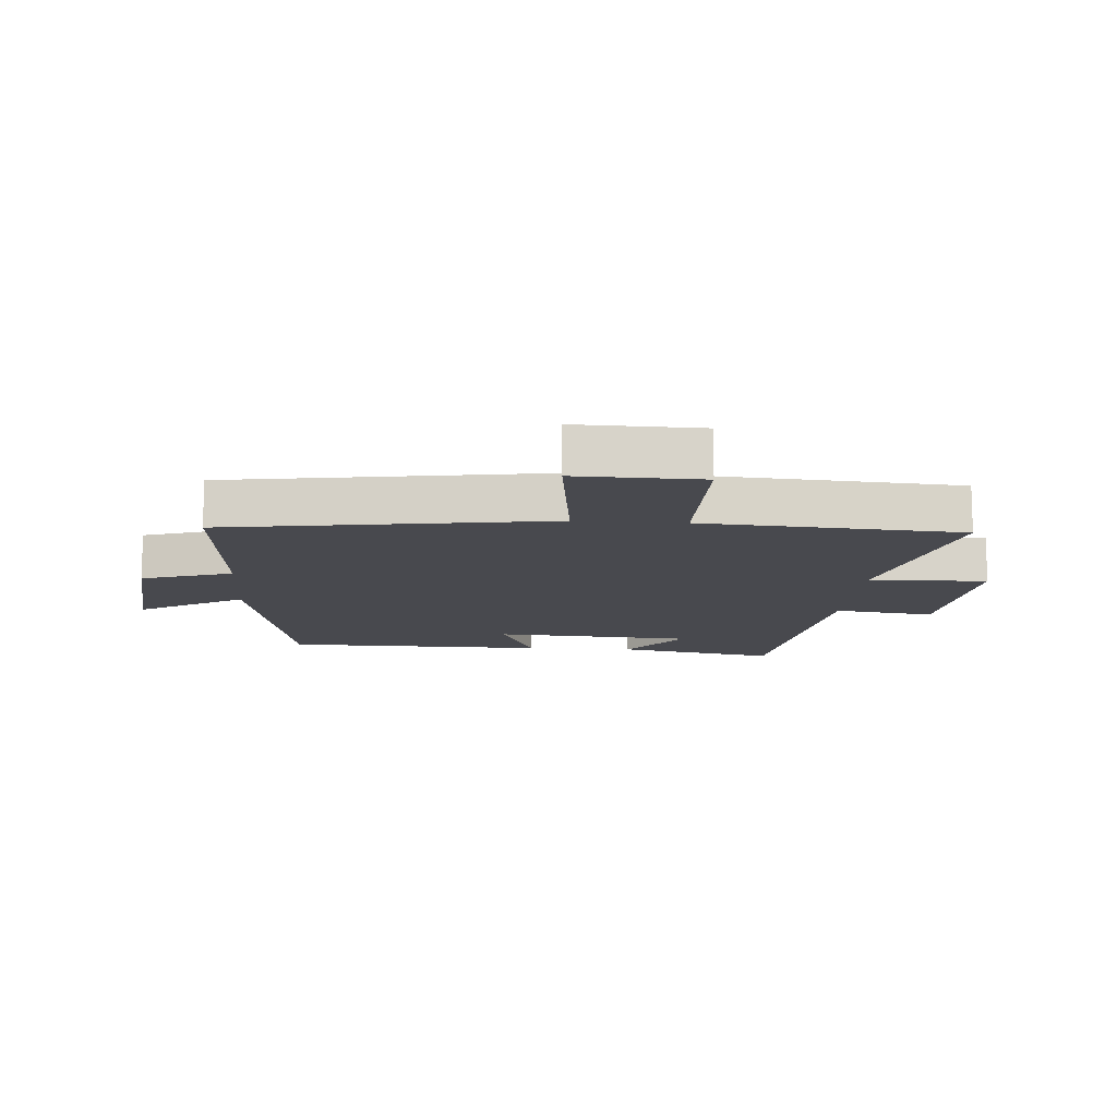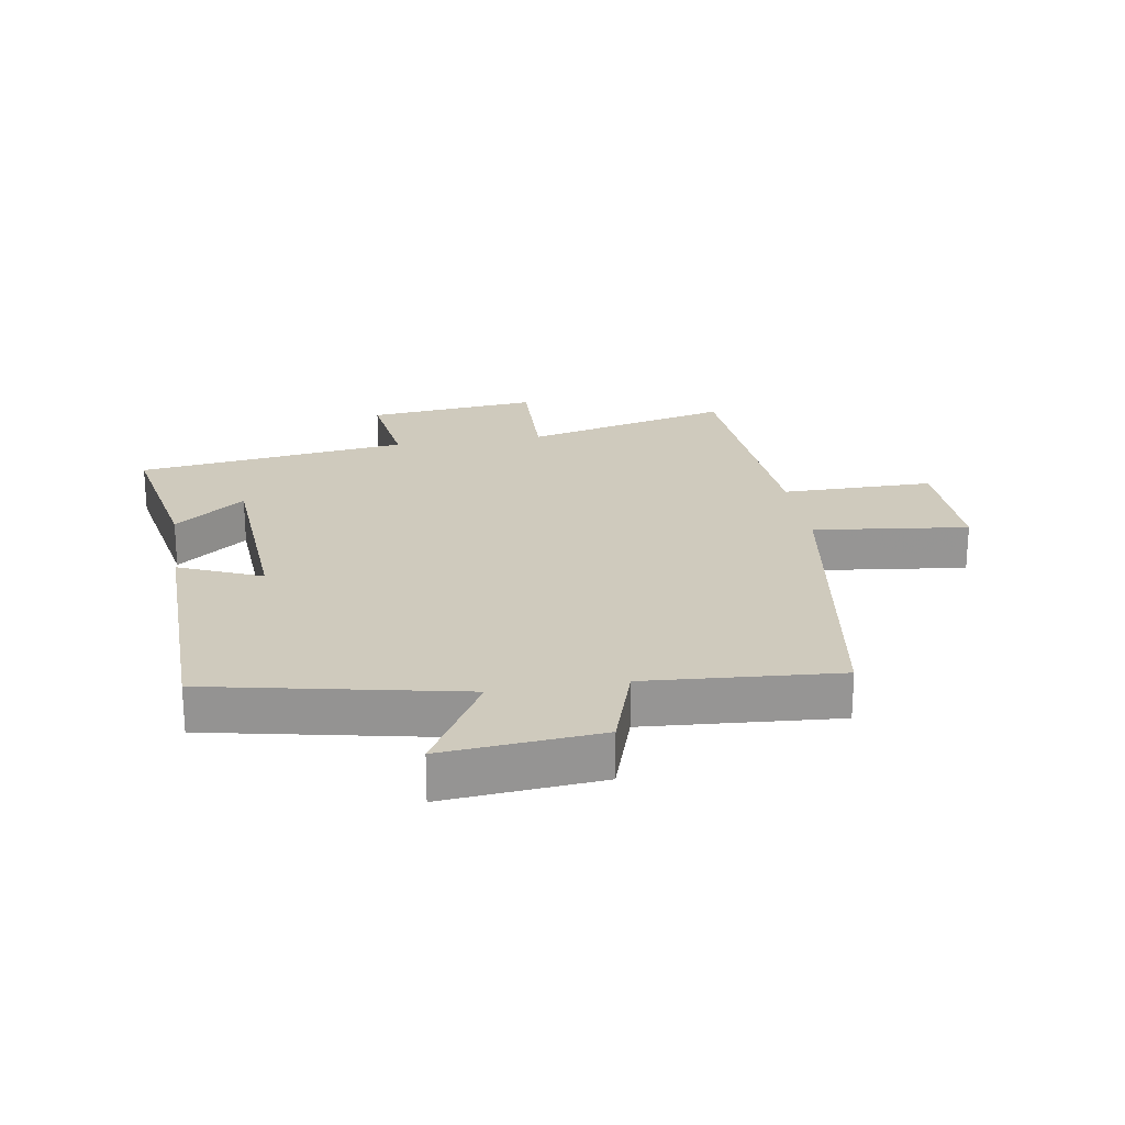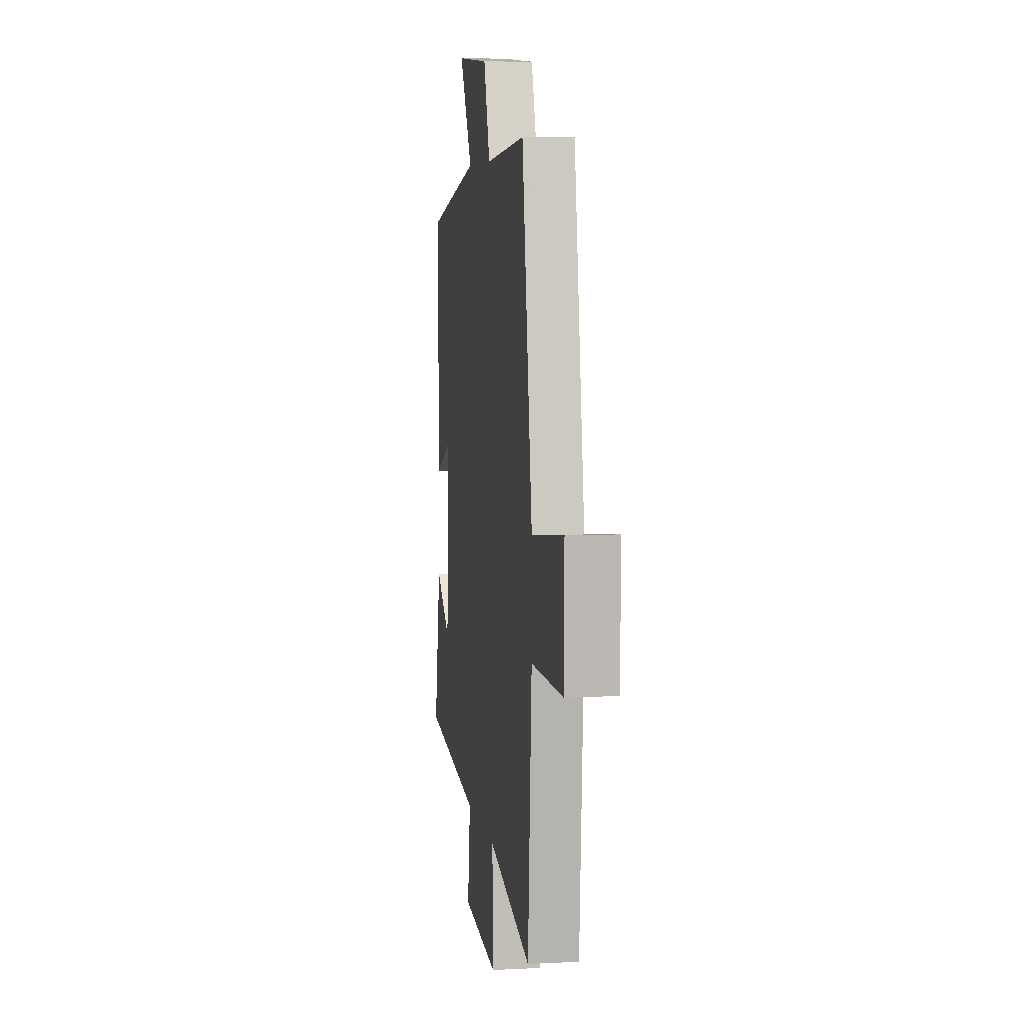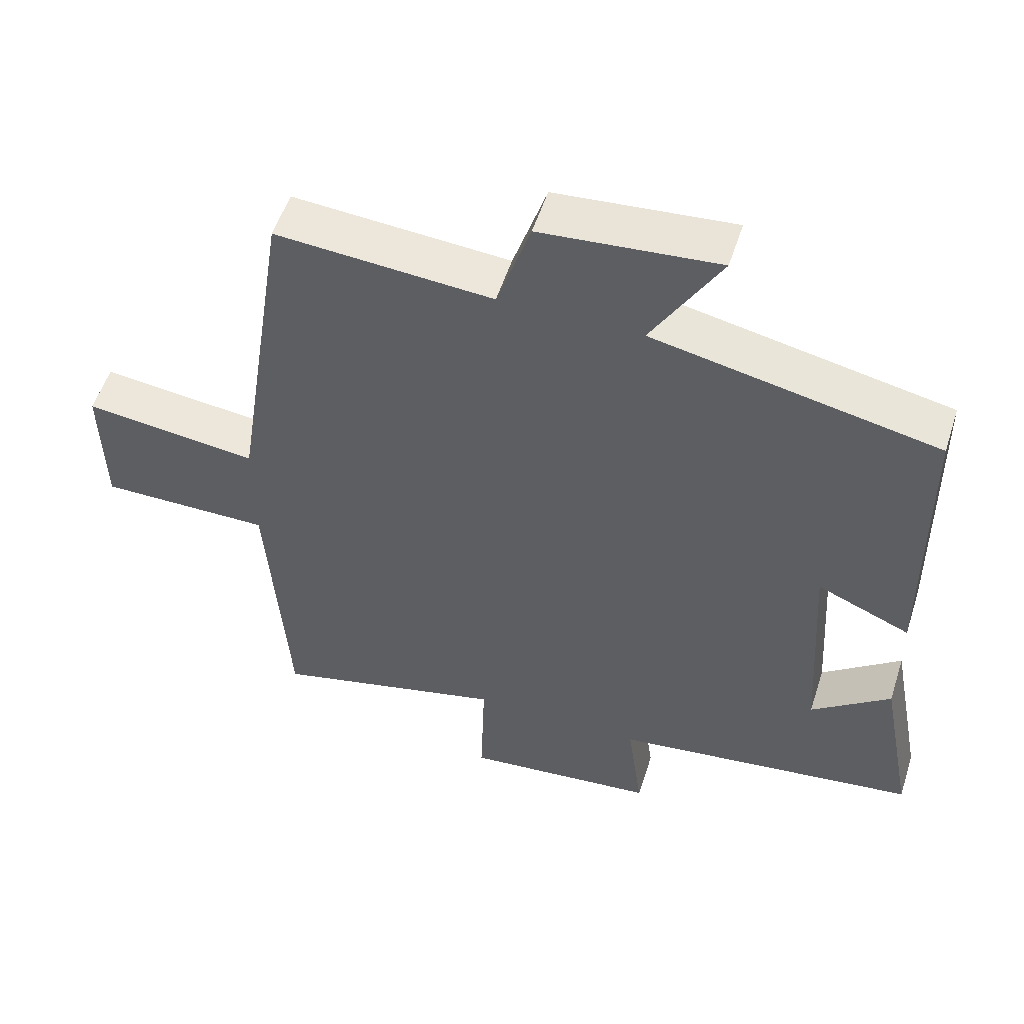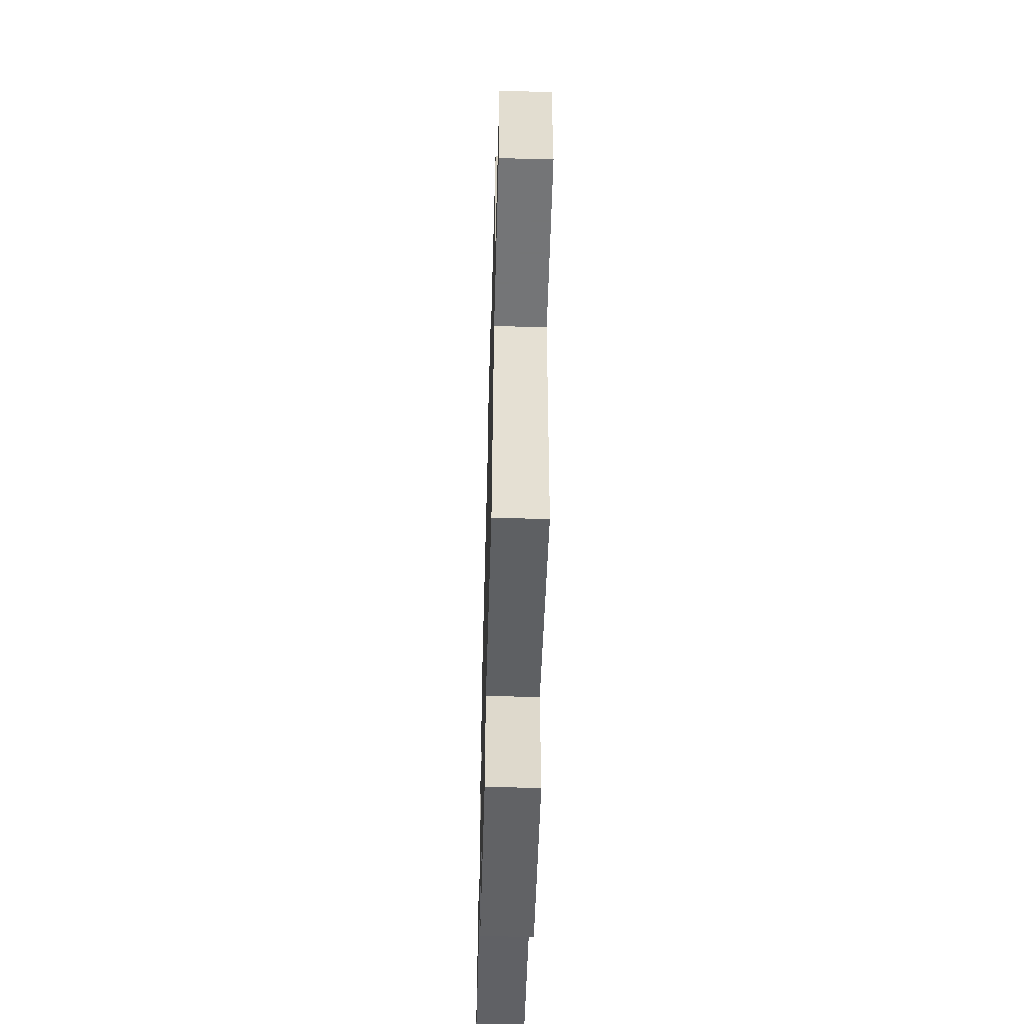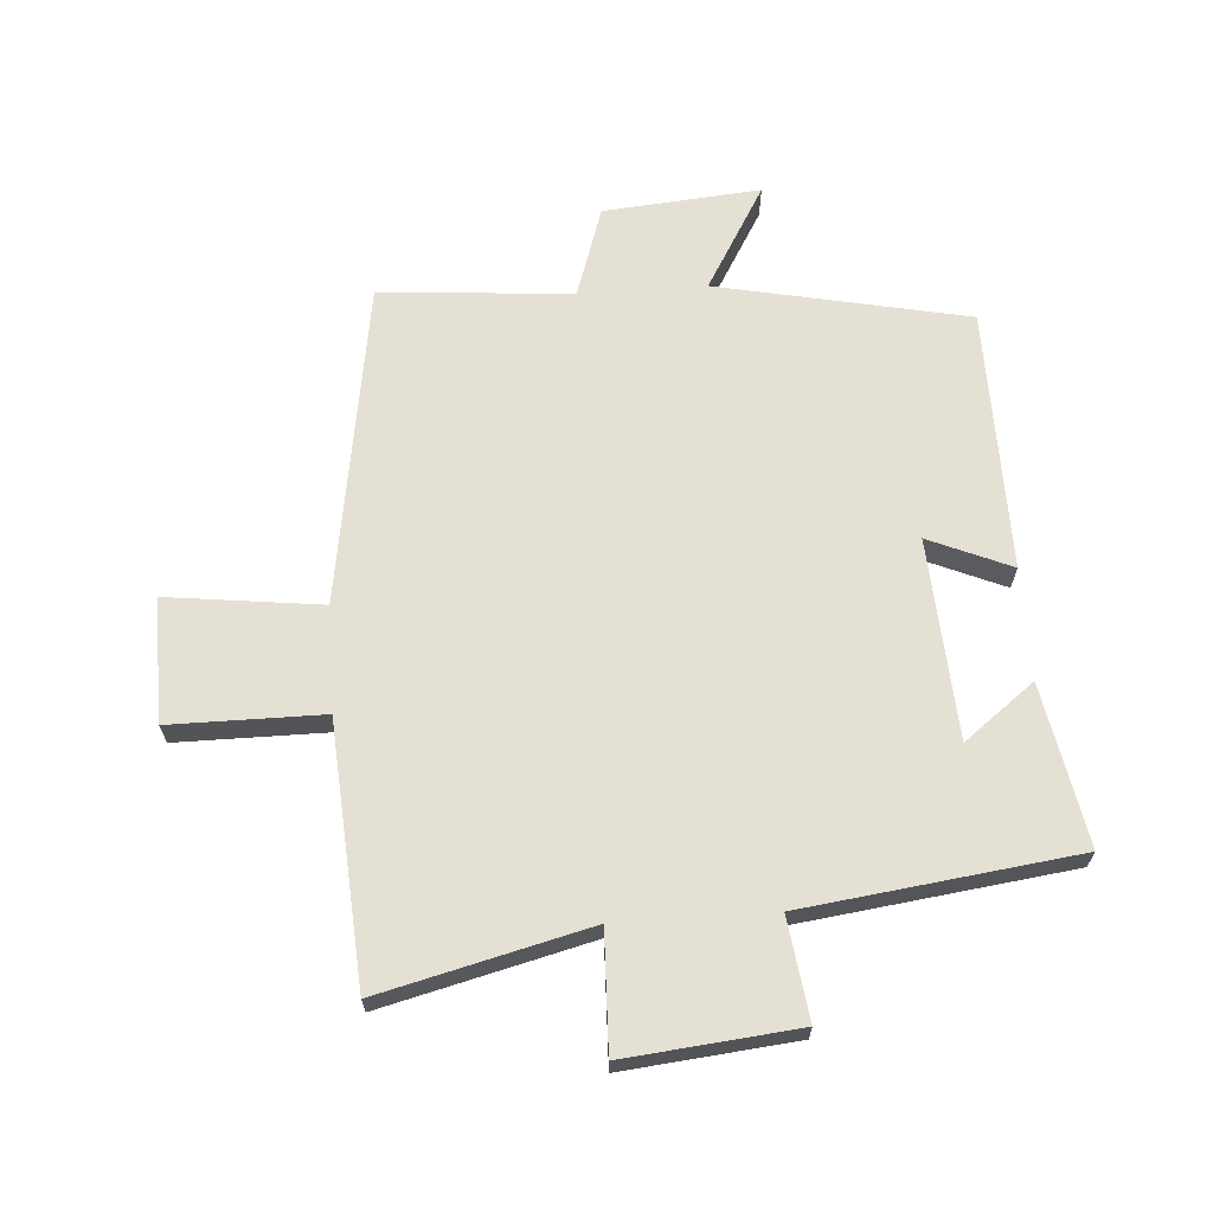
<metadata>
{"format":"obj","ext":"obj","renderer":"f3d","projection":"perspective","resolution":1024,"background":"white","views":[{"elev":-12.6,"azim":85.7,"up":"+Y"},{"elev":22.8,"azim":-9.3,"up":"+Y"},{"elev":6.4,"azim":81.3,"up":"+Z"},{"elev":54.0,"azim":-162.3,"up":"+Z"},{"elev":-56.4,"azim":88.4,"up":"+Z"},{"elev":65.9,"azim":176.1,"up":"+Y"}]}
</metadata>
<code>
v -0.549 0.07 -0.443
v -0.5 0.07 -0.184
v -0.387 0.07 -0.271
v -0.367 0.07 0.051
v -0.5 0.07 -0.006
v -0.495 0.07 0.417
v -0.091 0.07 0.5
v -0.189 0.07 0.668
v 0.063 0.07 0.646
v 0.111 0.07 0.5
v 0.42 0.07 0.523
v 0.5 0.07 0.003
v 0.749 0.07 0.033
v 0.745 0.07 -0.167
v 0.5 0.07 -0.167
v 0.471 0.07 -0.583
v 0.137 0.07 -0.5
v 0.143 0.07 -0.69
v -0.133 0.07 -0.662
v -0.111 0.07 -0.5
v -0.549 0 -0.443
v -0.5 0 -0.184
v -0.387 0 -0.271
v -0.367 0 0.051
v -0.5 0 -0.006
v -0.495 0 0.417
v -0.091 0 0.5
v -0.189 0 0.668
v 0.063 0 0.646
v 0.111 0 0.5
v 0.42 0 0.523
v 0.5 0 0.003
v 0.749 0 0.033
v 0.745 0 -0.167
v 0.5 0 -0.167
v 0.471 0 -0.583
v 0.137 0 -0.5
v 0.143 0 -0.69
v -0.133 0 -0.662
v -0.111 0 -0.5
f 17 18 19 20
f 17 20 1
f 15 16 17
f 15 17 1
f 12 13 14 15
f 10 11 12 15
f 7 8 9 10
f 4 5 6 7
f 3 4 7 10
f 1 2 3
f 15 1 3
f 3 10 15
f 40 39 38 37
f 21 40 37
f 37 36 35
f 21 37 35
f 35 34 33 32
f 35 32 31 30
f 30 29 28 27
f 27 26 25 24
f 30 27 24 23
f 23 22 21
f 23 21 35
f 35 30 23
f 1 21 22 2
f 2 22 23 3
f 3 23 24 4
f 4 24 25 5
f 5 25 26 6
f 6 26 27 7
f 7 27 28 8
f 8 28 29 9
f 9 29 30 10
f 10 30 31 11
f 11 31 32 12
f 12 32 33 13
f 13 33 34 14
f 14 34 35 15
f 15 35 36 16
f 16 36 37 17
f 17 37 38 18
f 18 38 39 19
f 19 39 40 20
f 20 40 21 1

</code>
